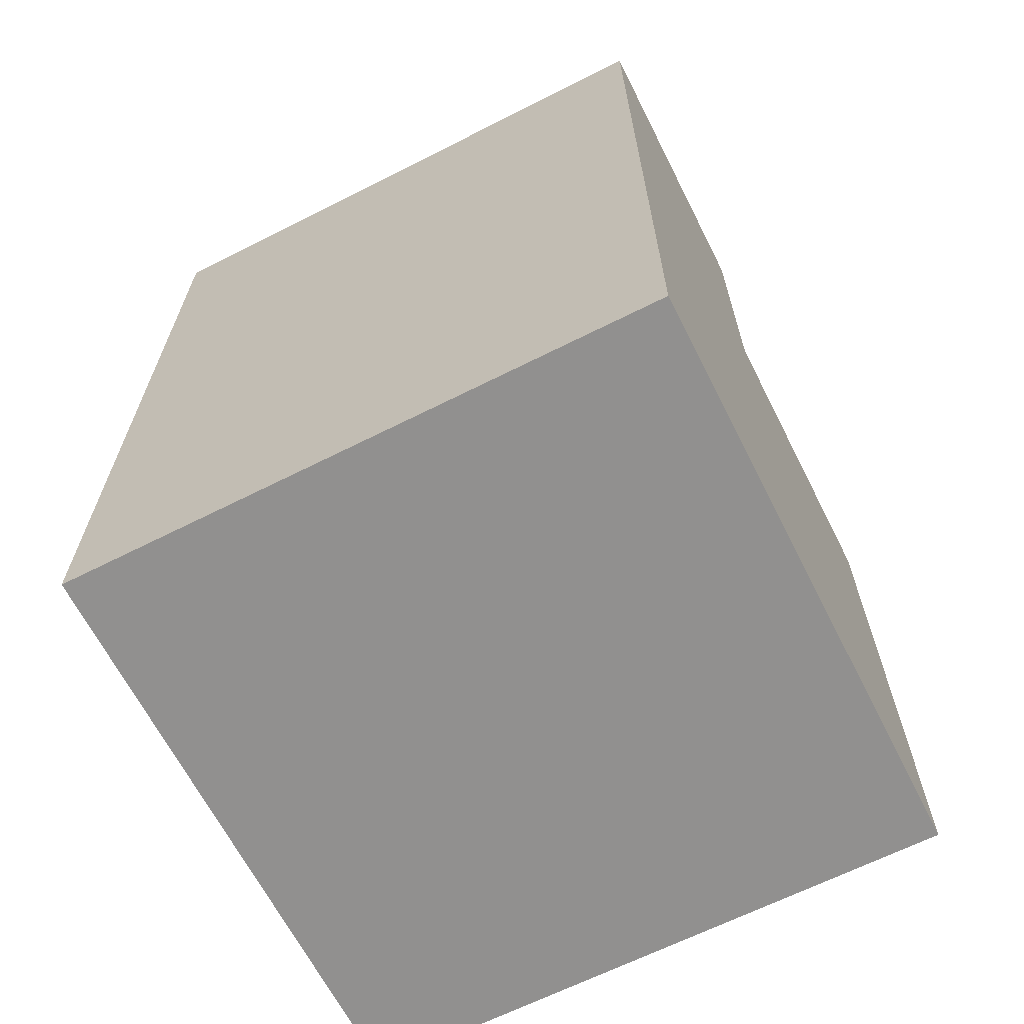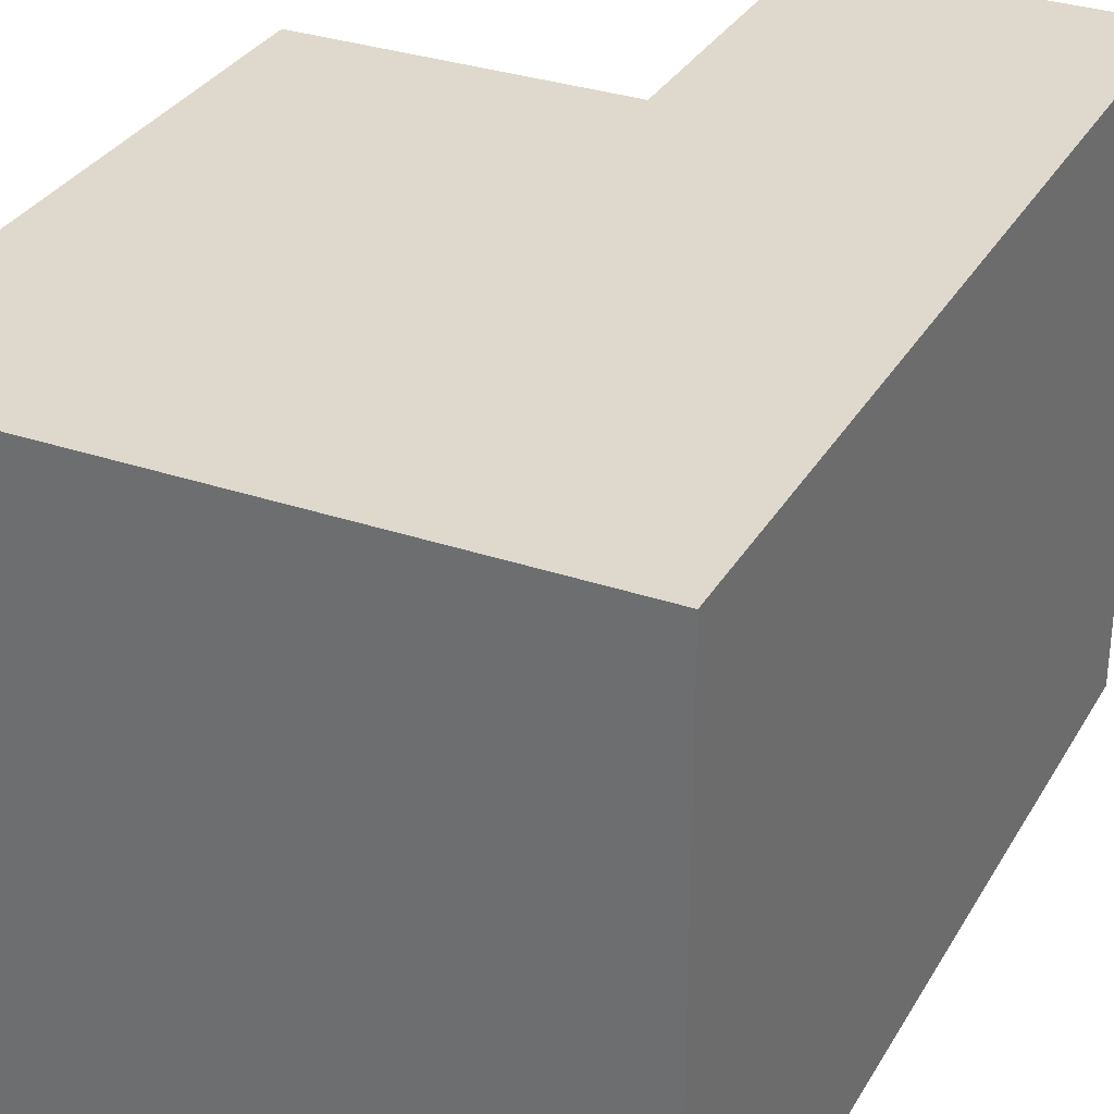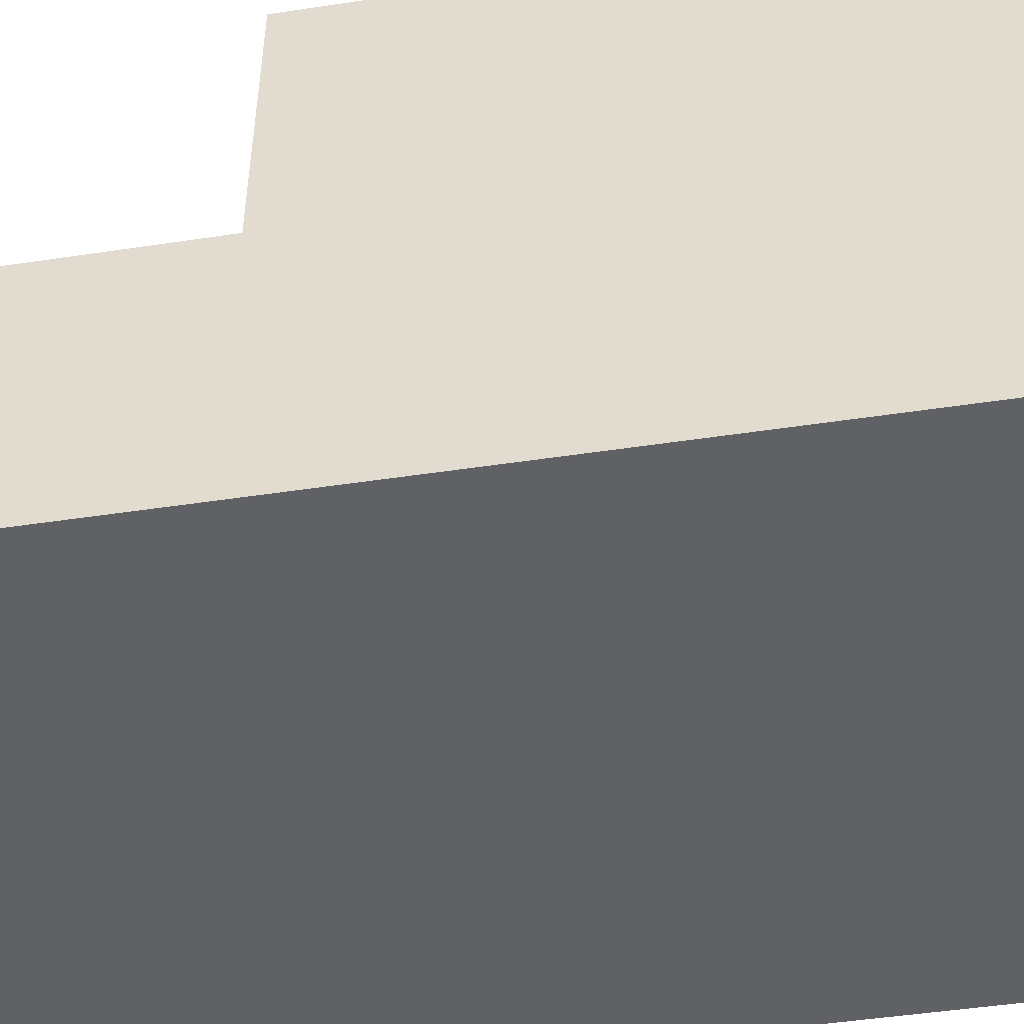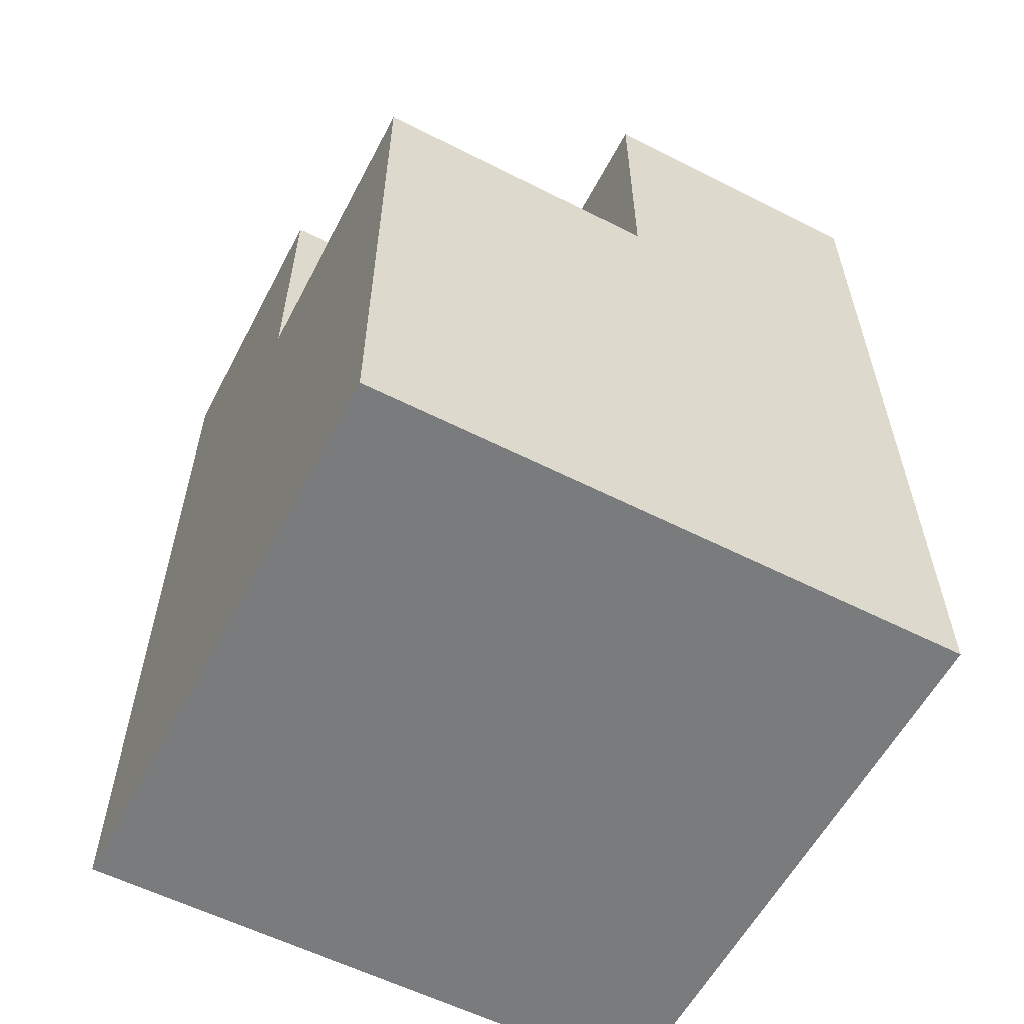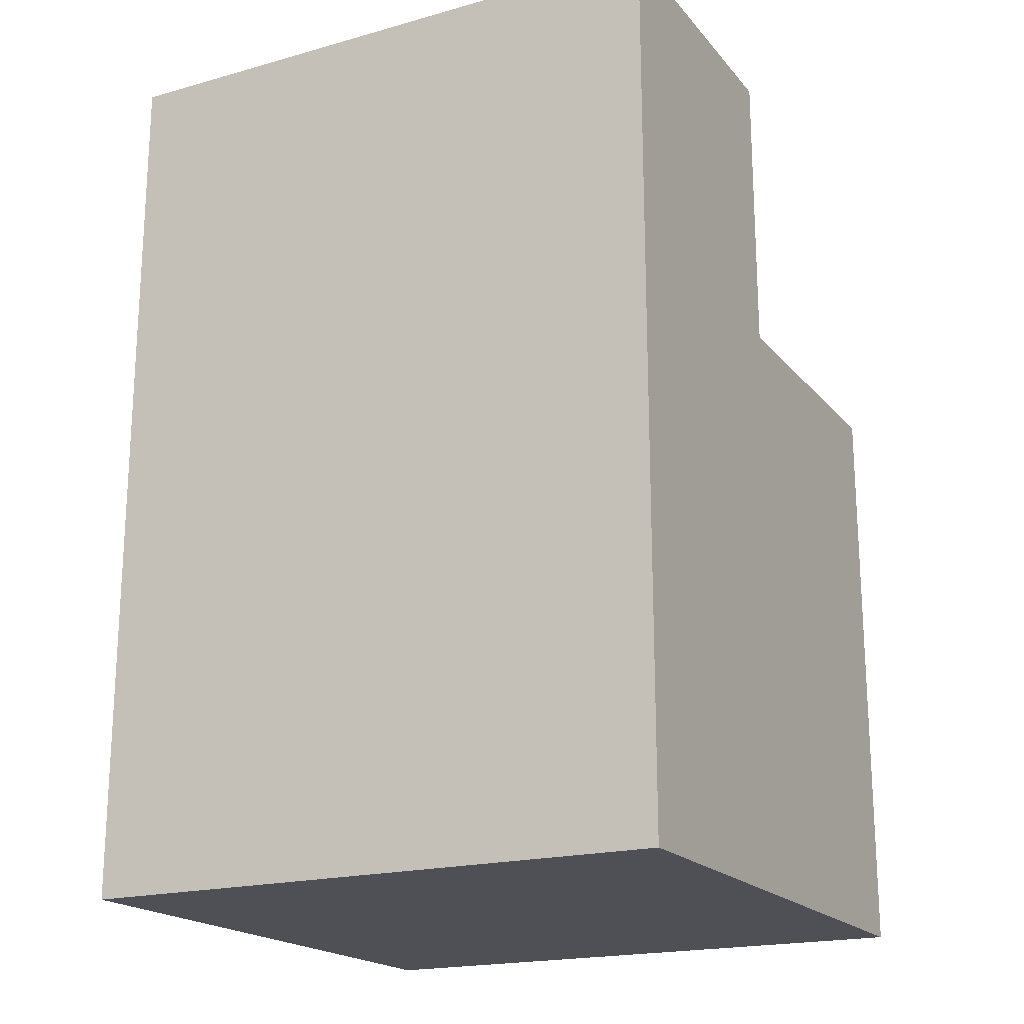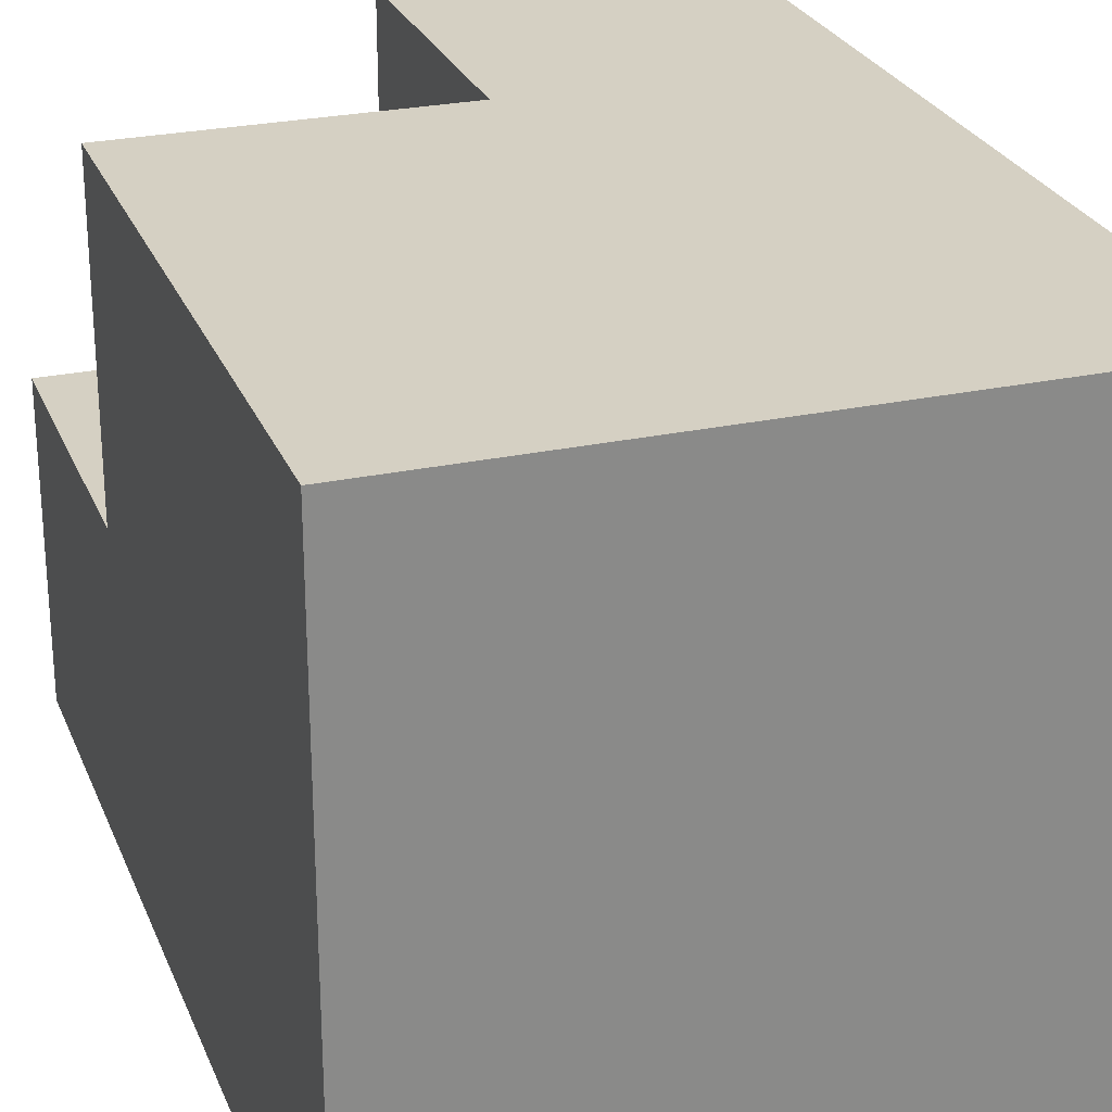
<metadata>
{"format":"obj","ext":"obj","renderer":"f3d","projection":"perspective","resolution":1024,"background":"white","views":[{"elev":-65.7,"azim":26.9,"up":"+Z"},{"elev":31.9,"azim":-154.4,"up":"+Y"},{"elev":-48.9,"azim":99.5,"up":"+Y"},{"elev":-58.3,"azim":152.4,"up":"+Z"},{"elev":-19.4,"azim":27.6,"up":"+Z"},{"elev":26.2,"azim":161.2,"up":"+Y"}]}
</metadata>
<code>
o StoneC
v -0.1 -0.1 0.15
v -0.1 -0.1 -0.15
v -0.1 0 0.15
v -0.1 0 -0.15
v -0.1 0.1 0.15
v -0.1 0.1 -0.15
v 0 0 0.15
v 0 0 0.05
v 0 0.1 0.15
v 0 0.1 0.05
v 0.1 -0.1 0.15
v 0.1 -0.1 -0.15
v 0.1 0 0.15
v 0.1 0 0.05
v 0.1 0 -0.05
v 0.1 0.1 0.05
v 0.1 0.1 -0.05
v 0.1 0.1 -0.15
v -0.1 -0.1 0.15
v -0.1 0 0.15
v -0.1 0.1 0.15
v 0 0 0.15
v 0 0.1 0.15
v 0.1 -0.1 0.15
v 0.1 0 0.15
v 0 0 0.05
v 0 0.1 0.05
v 0.1 0 0.05
v 0.1 0.1 0.05
v -0.1 -0.1 -0.15
v -0.1 0 -0.15
v -0.1 0.1 -0.15
v 0 0 -0.15
v 0 0.1 -0.15
v 0.1 -0.1 -0.15
v 0.1 0.1 -0.15
v -0.1 -0.1 0.15
v 0.1 -0.1 0.15
v -0.1 -0.1 -0.15
v 0.1 -0.1 -0.15
v 0 0 0.15
v 0.1 0 0.15
v 0 0 0.05
v 0.1 0 0.05
v -0.1 0.1 0.15
v 0 0.1 0.15
v 0 0.1 0.05
v 0.1 0.1 0.05
v 0 0.1 -0.05
v 0.1 0.1 -0.05
v -0.1 0.1 -0.15
v 0 0.1 -0.15
v 0.1 0.1 -0.15
f 3 2 1
f 4 2 3
f 5 4 3
f 6 4 5
f 7 8 9
f 9 8 10
f 11 12 13
f 13 12 14
f 14 12 15
f 14 15 16
f 15 12 17
f 16 15 17
f 17 12 18
f 22 20 19
f 22 21 20
f 23 21 22
f 24 22 19
f 25 22 24
f 28 27 26
f 29 27 28
f 30 31 33
f 31 32 33
f 33 32 34
f 30 33 35
f 33 34 35
f 35 34 36
f 39 38 37
f 40 38 39
f 41 42 43
f 43 42 44
f 45 46 47
f 45 47 49
f 47 48 49
f 49 48 50
f 45 49 51
f 49 50 52
f 51 49 52
f 52 50 53

</code>
